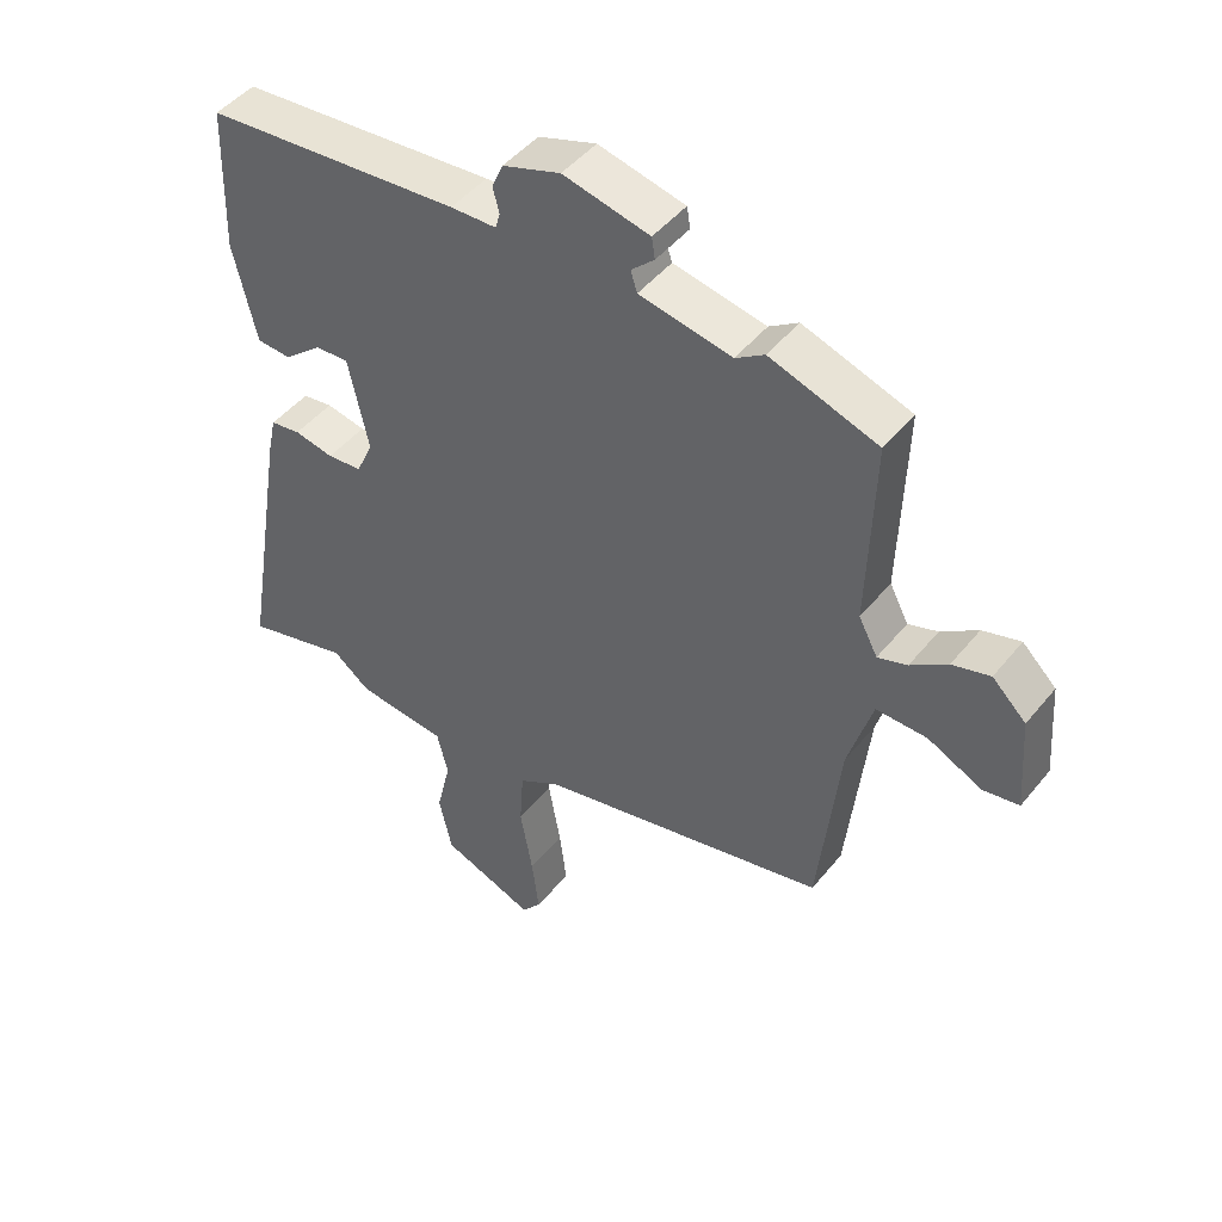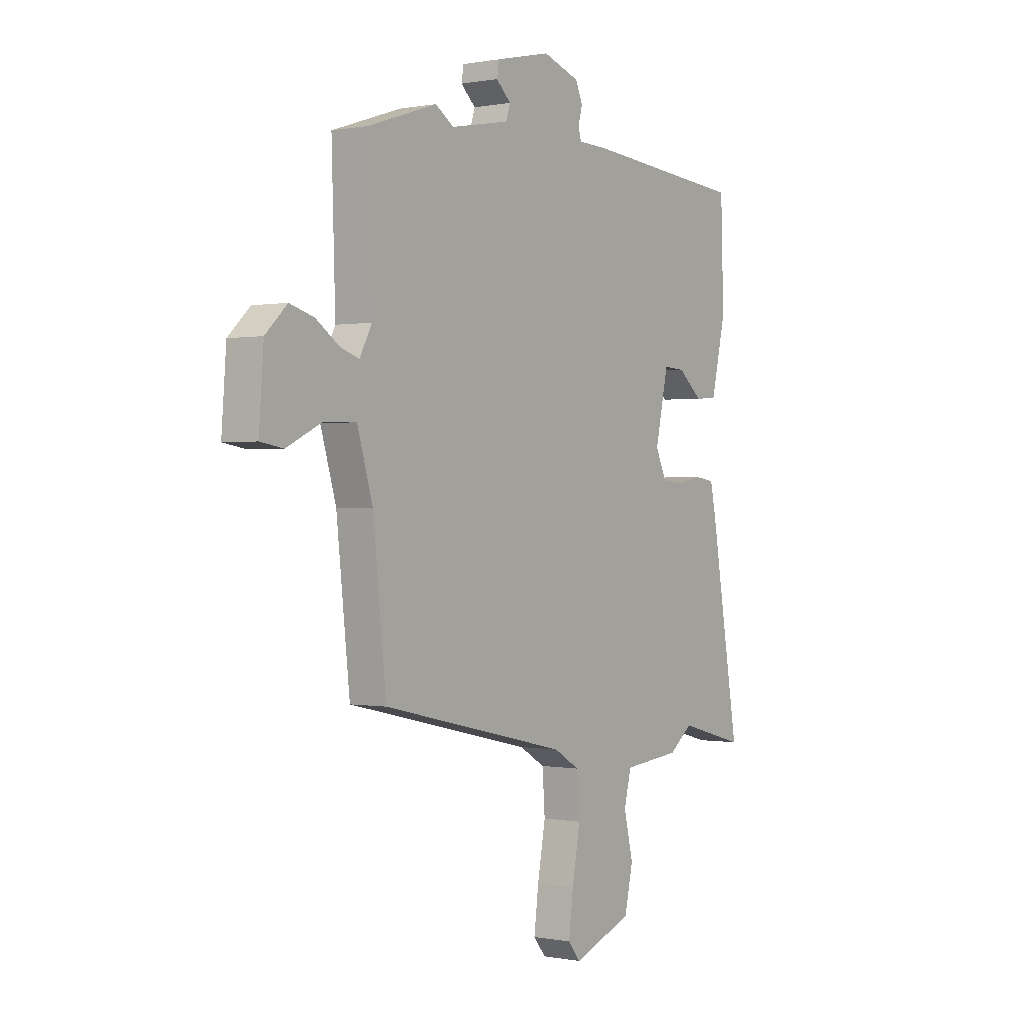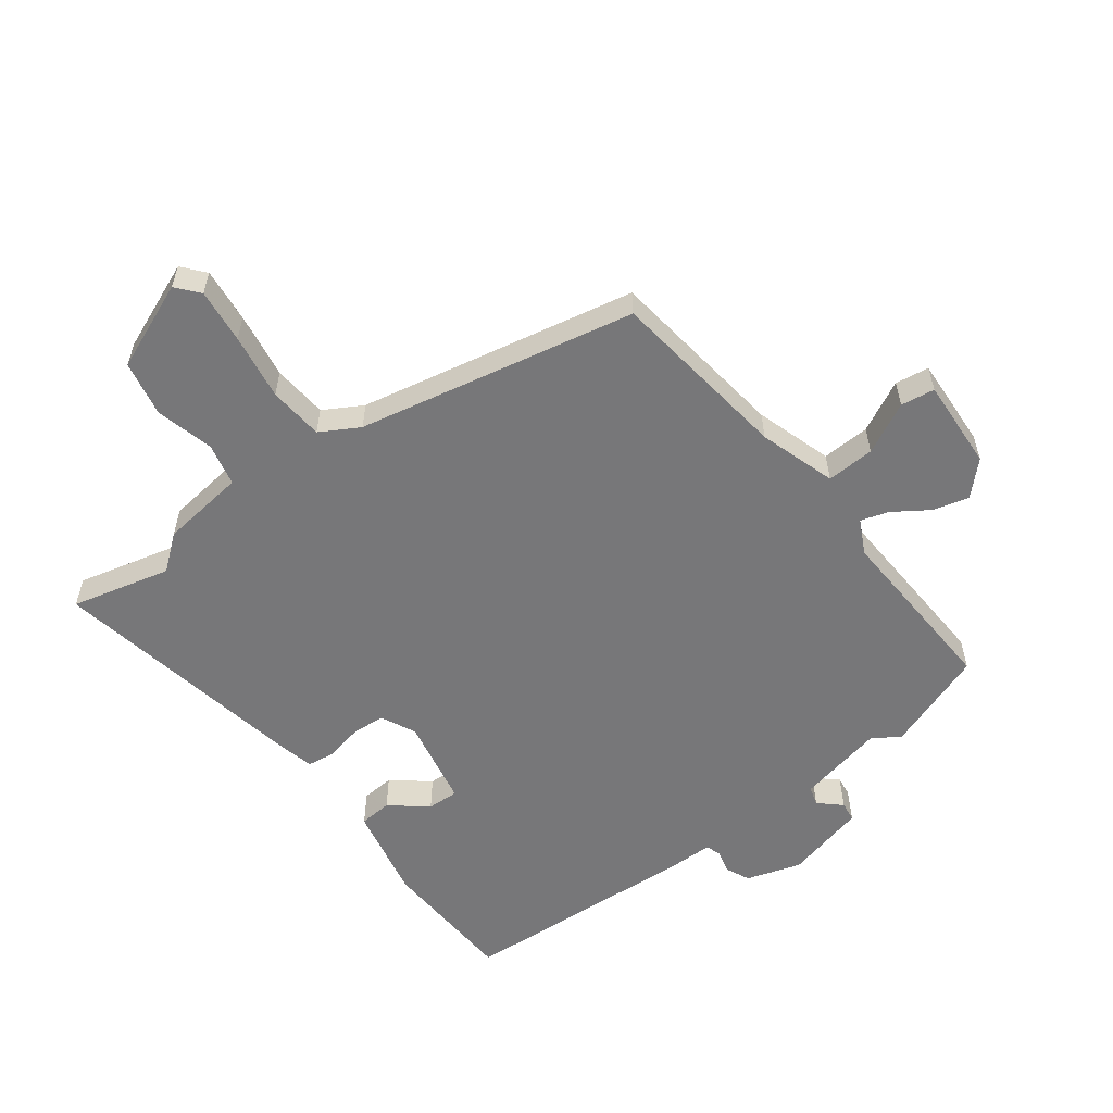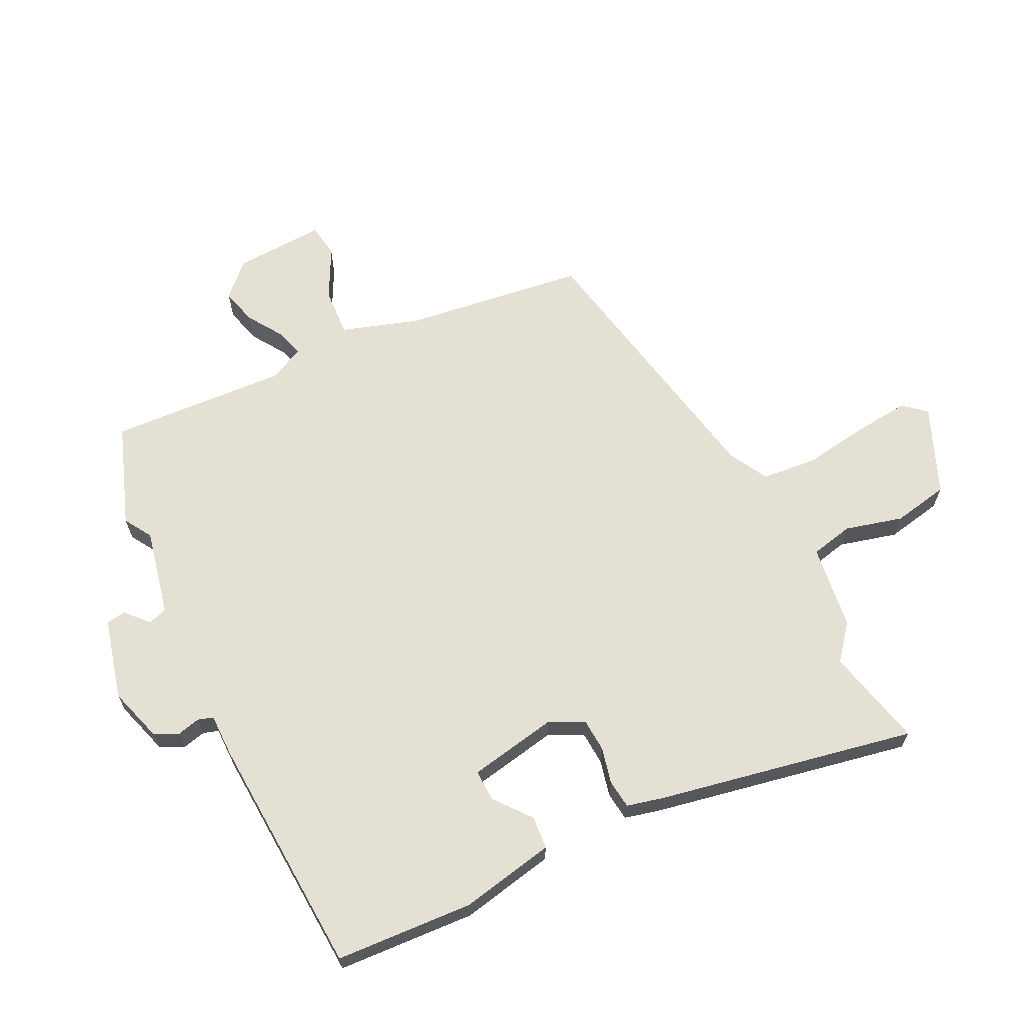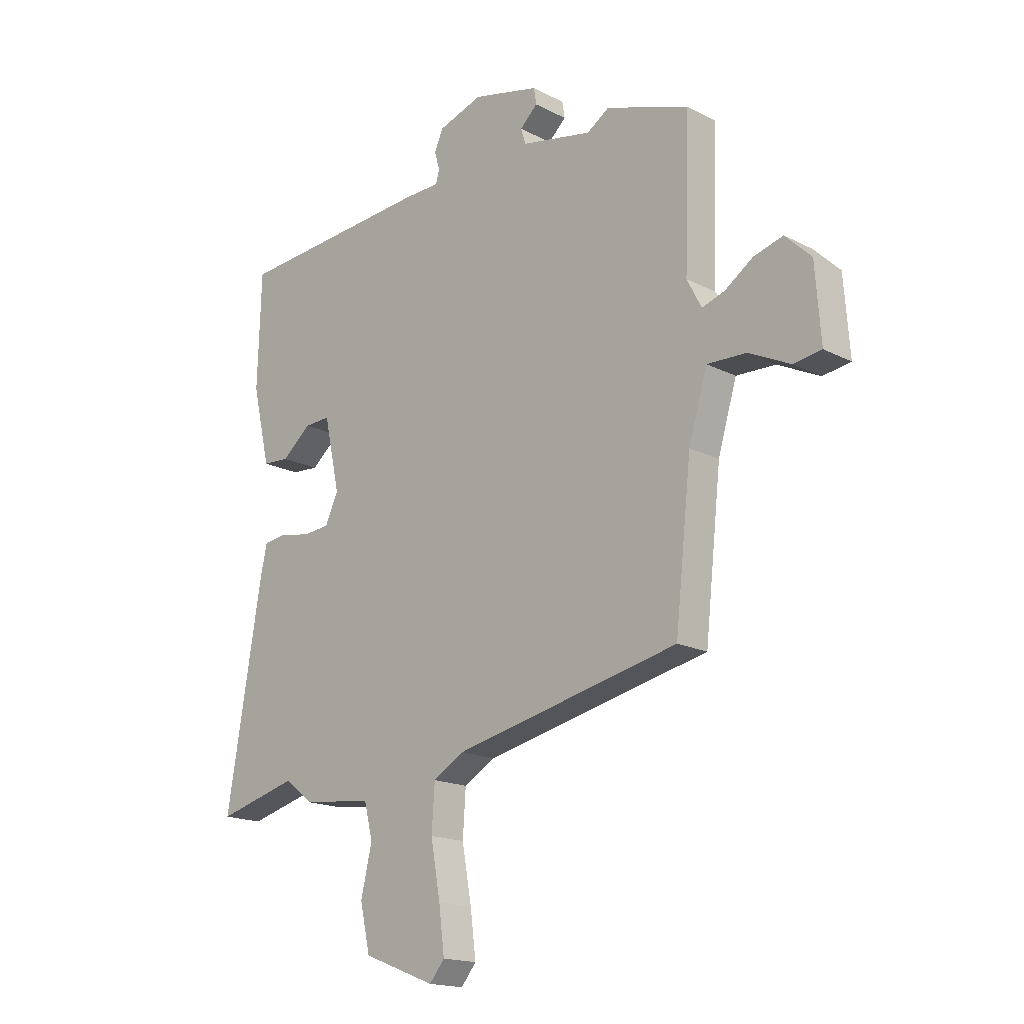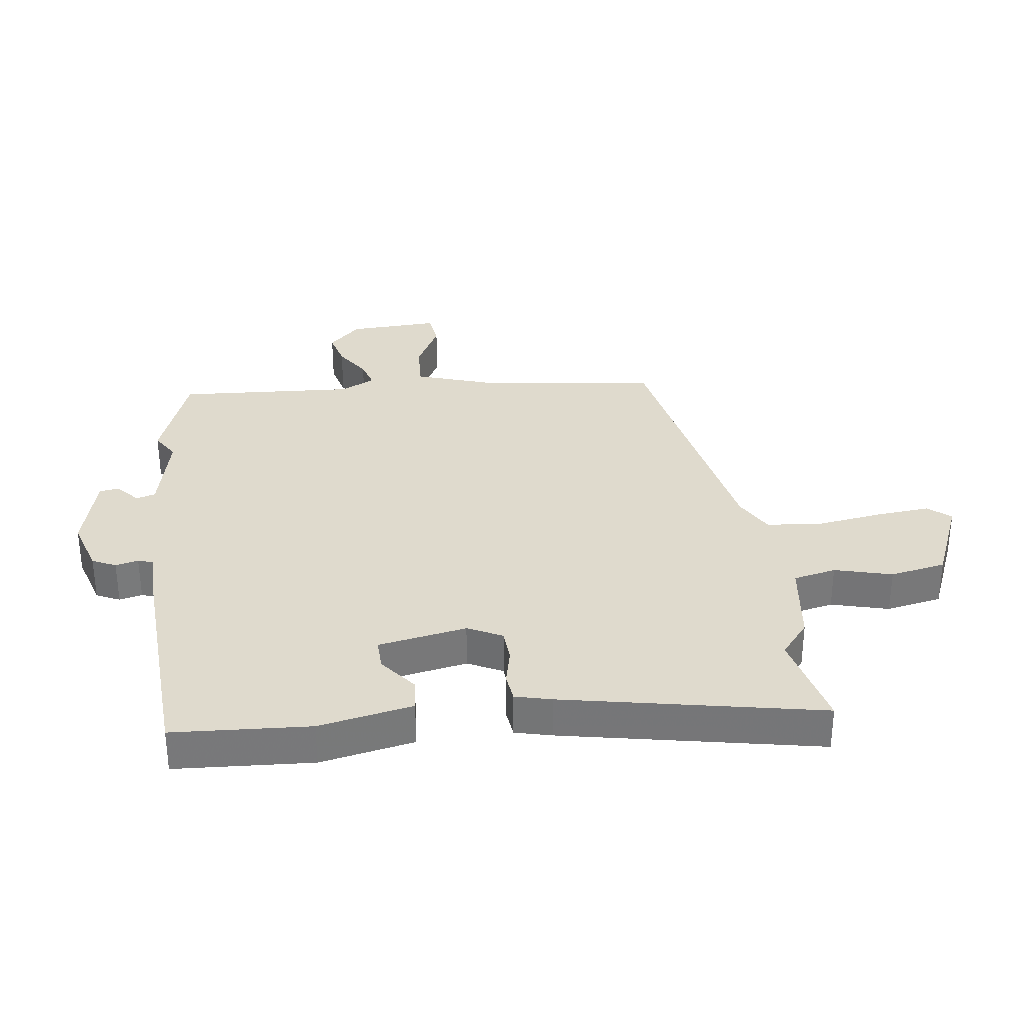
<metadata>
{"format":"obj","ext":"obj","renderer":"f3d","projection":"perspective","resolution":1024,"background":"white","views":[{"elev":46.9,"azim":-143.2,"up":"+Z"},{"elev":0.1,"azim":-54.6,"up":"+Z"},{"elev":-57.2,"azim":-142.0,"up":"+Y"},{"elev":65.7,"azim":65.4,"up":"+Y"},{"elev":-16.9,"azim":-136.0,"up":"+Z"},{"elev":32.7,"azim":84.3,"up":"+Y"}]}
</metadata>
<code>
v 0.531 0.07 -0.508
v 0.371 0.07 -0.465
v 0.314 0.07 -0.509
v 0.176 0.07 -0.523
v 0.159 0.07 -0.592
v 0.181 0.07 -0.686
v 0.161 0.07 -0.776
v 0.018 0.07 -0.831
v -0.012 0.07 -0.794
v -0.001 0.07 -0.706
v 0.018 0.07 -0.599
v 0.012 0.07 -0.51
v -0.05 0.07 -0.473
v -0.498 0.07 -0.372
v -0.53 0.07 -0.076
v -0.567 0.07 0.049
v -0.645 0.07 0.047
v -0.728 0.07 0.007
v -0.783 0.07 0.016
v -0.772 0.07 0.163
v -0.72 0.07 0.213
v -0.662 0.07 0.196
v -0.606 0.07 0.157
v -0.561 0.07 0.142
v -0.532 0.07 0.197
v -0.541 0.07 0.486
v -0.376 0.07 0.541
v -0.332 0.07 0.512
v -0.191 0.07 0.539
v -0.181 0.07 0.57
v -0.216 0.07 0.603
v -0.211 0.07 0.635
v -0.079 0.07 0.665
v 0.009 0.07 0.635
v 0.026 0.07 0.596
v 0.016 0.07 0.559
v 0.023 0.07 0.534
v 0.093 0.07 0.532
v 0.484 0.07 0.499
v 0.491 0.07 0.275
v 0.456 0.07 0.123
v 0.403 0.07 0.12
v 0.345 0.07 0.169
v 0.294 0.07 0.172
v 0.263 0.07 0.029
v 0.289 0.07 -0.028
v 0.342 0.07 -0.033
v 0.402 0.07 -0.021
v 0.448 0.07 -0.028
v 0.461 0.07 -0.088
v 0.531 0 -0.508
v 0.371 0 -0.465
v 0.314 0 -0.509
v 0.176 0 -0.523
v 0.159 0 -0.592
v 0.181 0 -0.686
v 0.161 0 -0.776
v 0.018 0 -0.831
v -0.012 0 -0.794
v -0.001 0 -0.706
v 0.018 0 -0.599
v 0.012 0 -0.51
v -0.05 0 -0.473
v -0.498 0 -0.372
v -0.53 0 -0.076
v -0.567 0 0.049
v -0.645 0 0.047
v -0.728 0 0.007
v -0.783 0 0.016
v -0.772 0 0.163
v -0.72 0 0.213
v -0.662 0 0.196
v -0.606 0 0.157
v -0.561 0 0.142
v -0.532 0 0.197
v -0.541 0 0.486
v -0.376 0 0.541
v -0.332 0 0.512
v -0.191 0 0.539
v -0.181 0 0.57
v -0.216 0 0.603
v -0.211 0 0.635
v -0.079 0 0.665
v 0.009 0 0.635
v 0.026 0 0.596
v 0.016 0 0.559
v 0.023 0 0.534
v 0.093 0 0.532
v 0.484 0 0.499
v 0.491 0 0.275
v 0.456 0 0.123
v 0.403 0 0.12
v 0.345 0 0.169
v 0.294 0 0.172
v 0.263 0 0.029
v 0.289 0 -0.028
v 0.342 0 -0.033
v 0.402 0 -0.021
v 0.448 0 -0.028
v 0.461 0 -0.088
f 47 48 49 50
f 46 47 50 1
f 40 41 42 43
f 40 43 44
f 37 38 39 40
f 37 40 44
f 33 34 35 36
f 33 36 37
f 30 31 32 33
f 29 30 33 37
f 28 29 37 44
f 25 26 27 28
f 24 25 28 44
f 20 21 22 23
f 20 23 24
f 17 18 19 20
f 16 17 20 24
f 15 16 24 44
f 13 14 15 44
f 8 9 10 11
f 6 7 8 11
f 5 6 11 12
f 4 5 12 13
f 2 3 4 13
f 46 1 2
f 45 46 2 13
f 13 44 45
f 100 99 98 97
f 51 100 97 96
f 93 92 91 90
f 94 93 90
f 90 89 88 87
f 94 90 87
f 86 85 84 83
f 87 86 83
f 83 82 81 80
f 87 83 80 79
f 94 87 79 78
f 78 77 76 75
f 94 78 75 74
f 73 72 71 70
f 74 73 70
f 70 69 68 67
f 74 70 67 66
f 94 74 66 65
f 94 65 64 63
f 61 60 59 58
f 61 58 57 56
f 62 61 56 55
f 63 62 55 54
f 63 54 53 52
f 52 51 96
f 63 52 96 95
f 95 94 63
f 1 51 52 2
f 2 52 53 3
f 3 53 54 4
f 4 54 55 5
f 5 55 56 6
f 6 56 57 7
f 7 57 58 8
f 8 58 59 9
f 9 59 60 10
f 10 60 61 11
f 11 61 62 12
f 12 62 63 13
f 13 63 64 14
f 14 64 65 15
f 15 65 66 16
f 16 66 67 17
f 17 67 68 18
f 18 68 69 19
f 19 69 70 20
f 20 70 71 21
f 21 71 72 22
f 22 72 73 23
f 23 73 74 24
f 24 74 75 25
f 25 75 76 26
f 26 76 77 27
f 27 77 78 28
f 28 78 79 29
f 29 79 80 30
f 30 80 81 31
f 31 81 82 32
f 32 82 83 33
f 33 83 84 34
f 34 84 85 35
f 35 85 86 36
f 36 86 87 37
f 37 87 88 38
f 38 88 89 39
f 39 89 90 40
f 40 90 91 41
f 41 91 92 42
f 42 92 93 43
f 43 93 94 44
f 44 94 95 45
f 45 95 96 46
f 46 96 97 47
f 47 97 98 48
f 48 98 99 49
f 49 99 100 50
f 50 100 51 1

</code>
